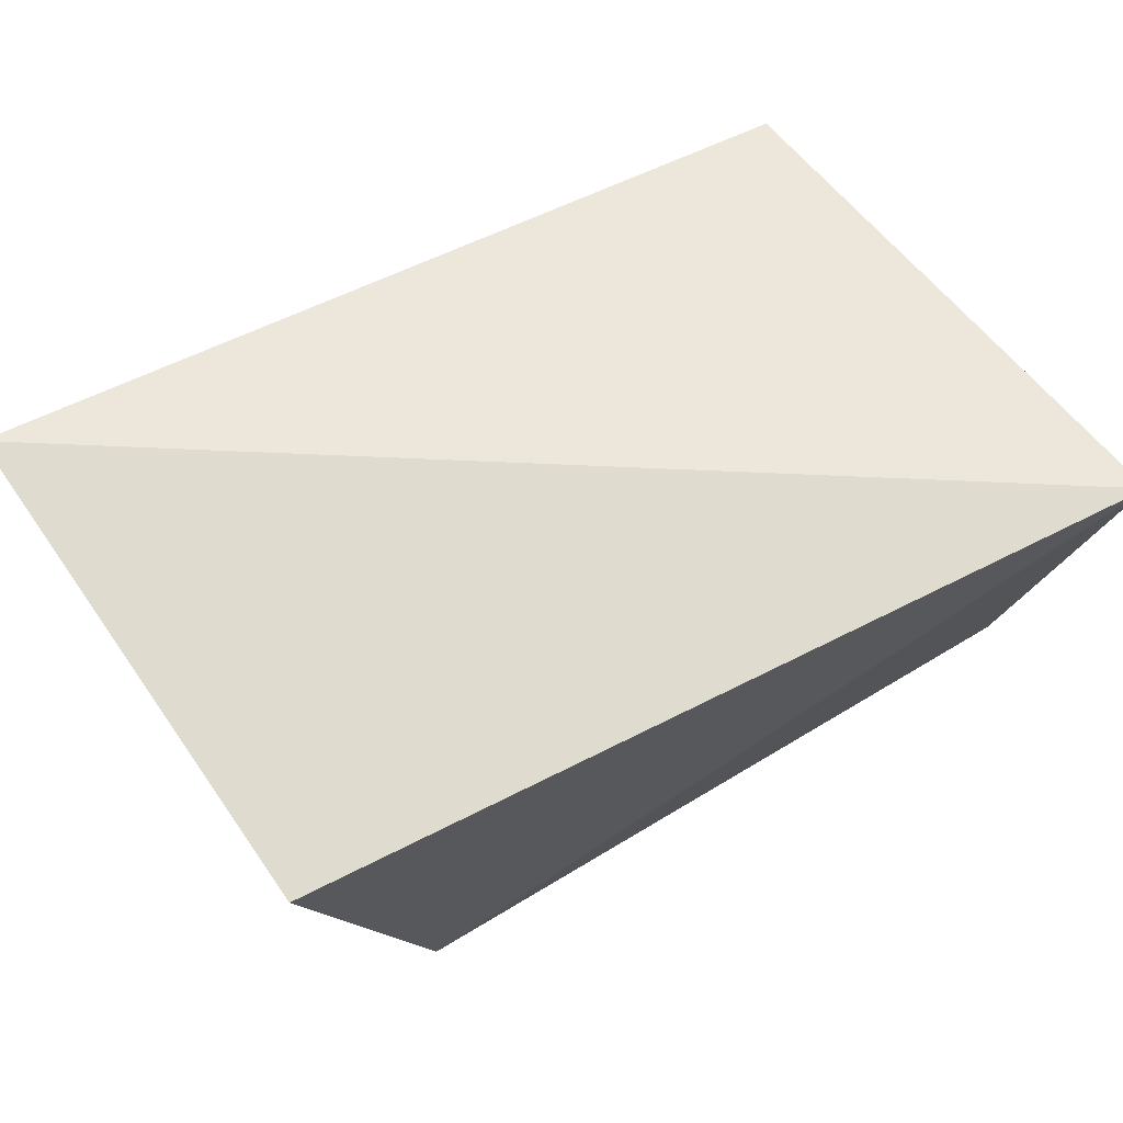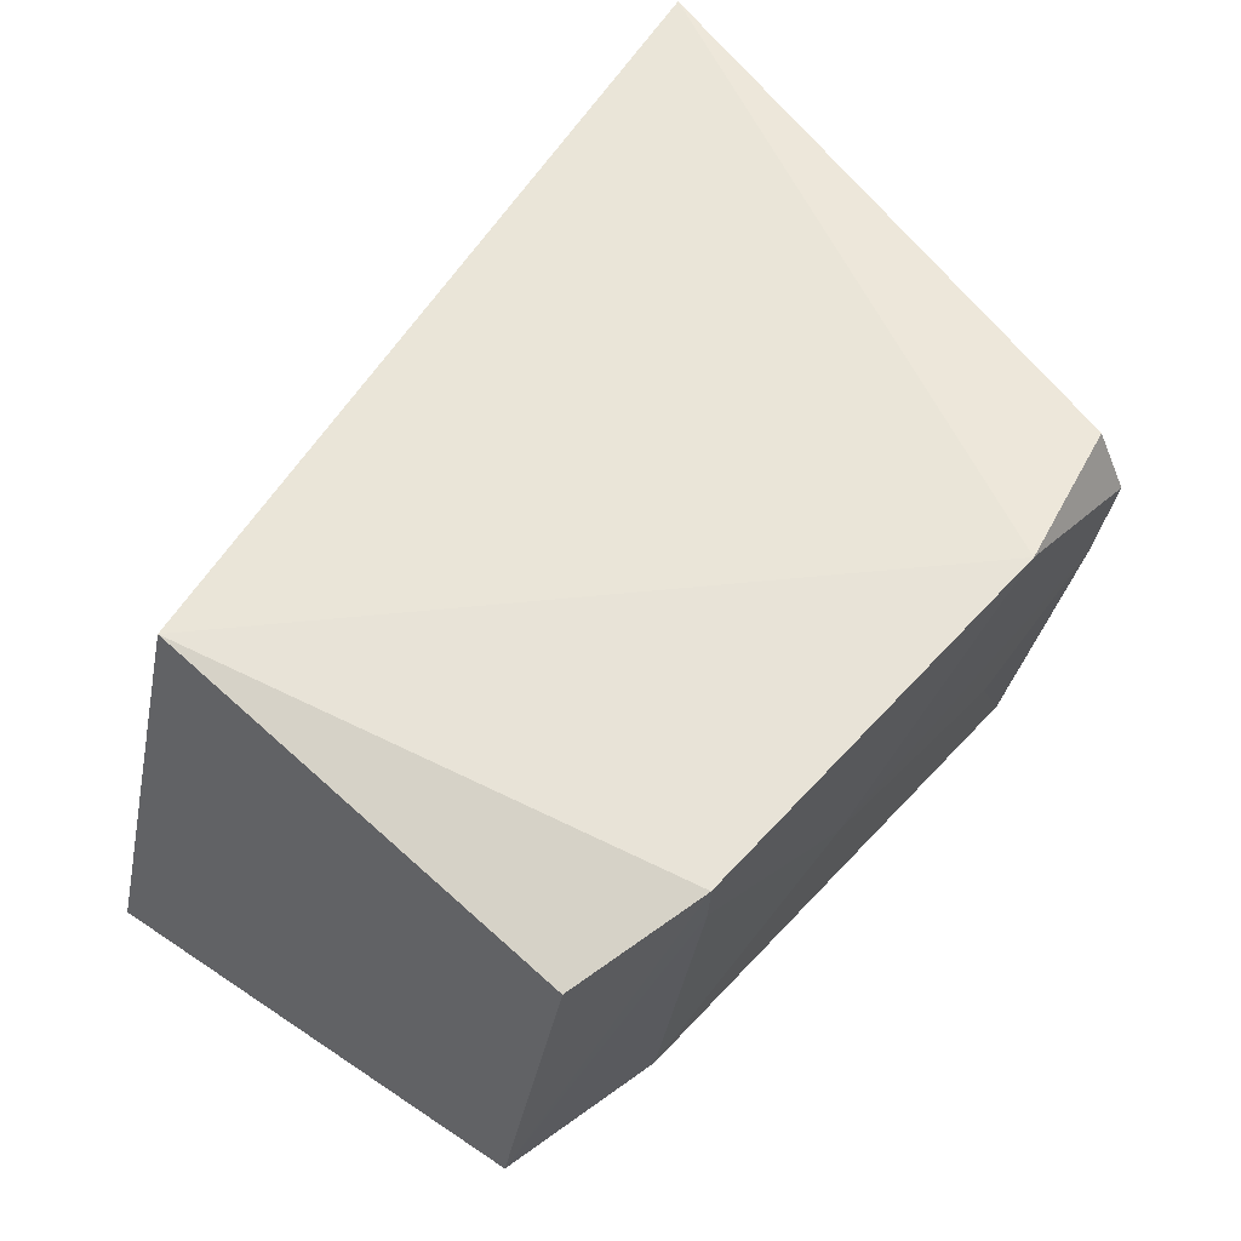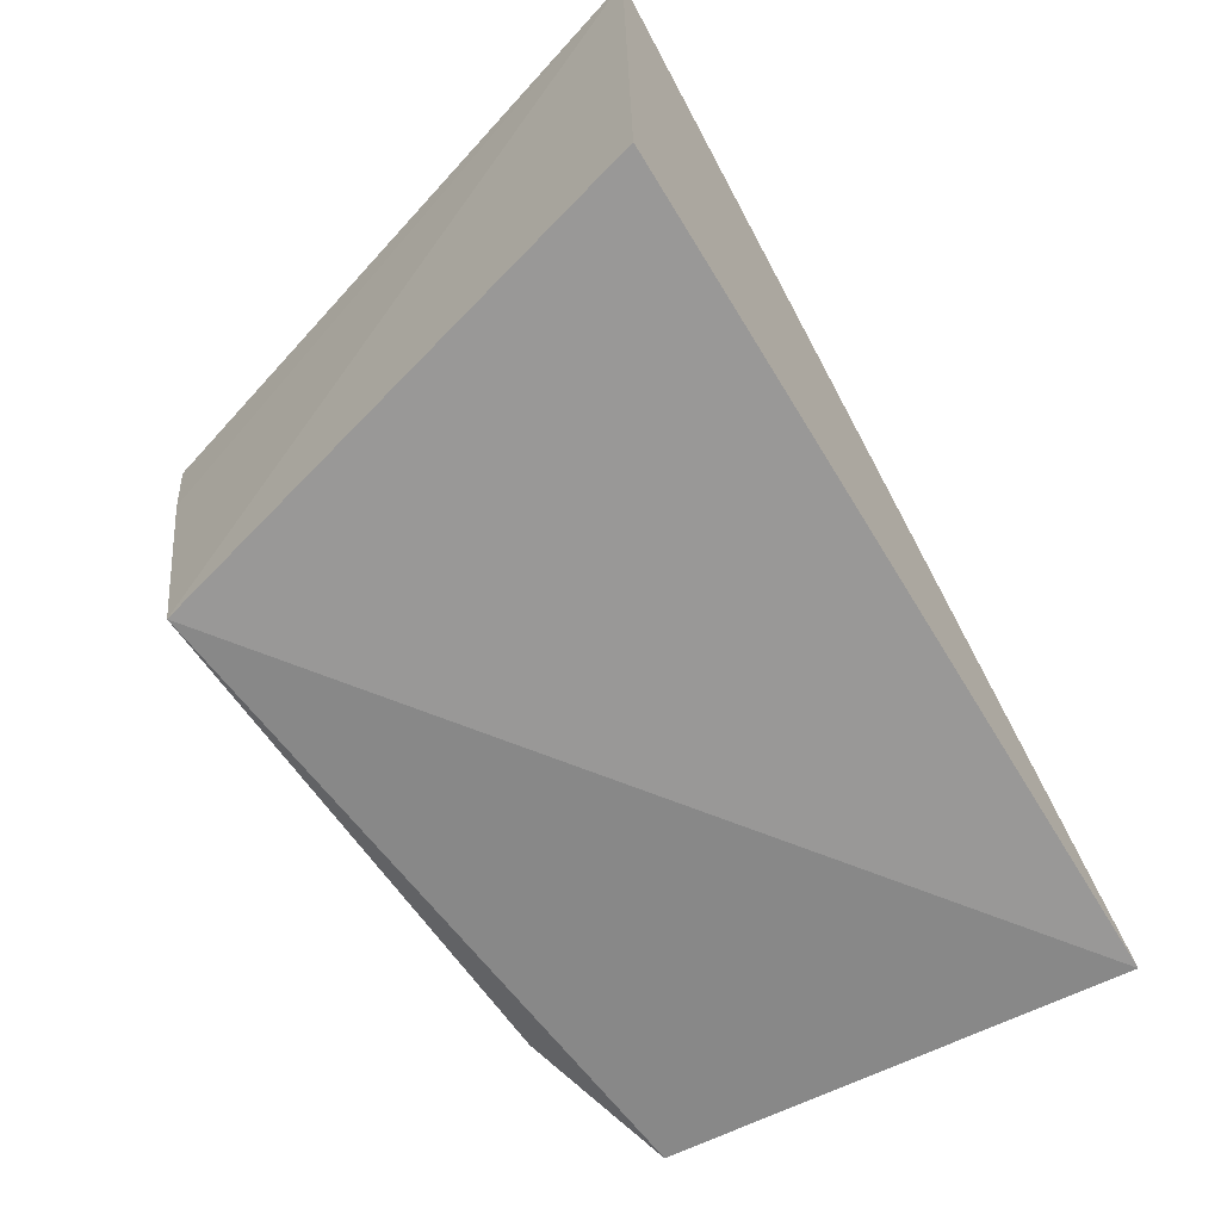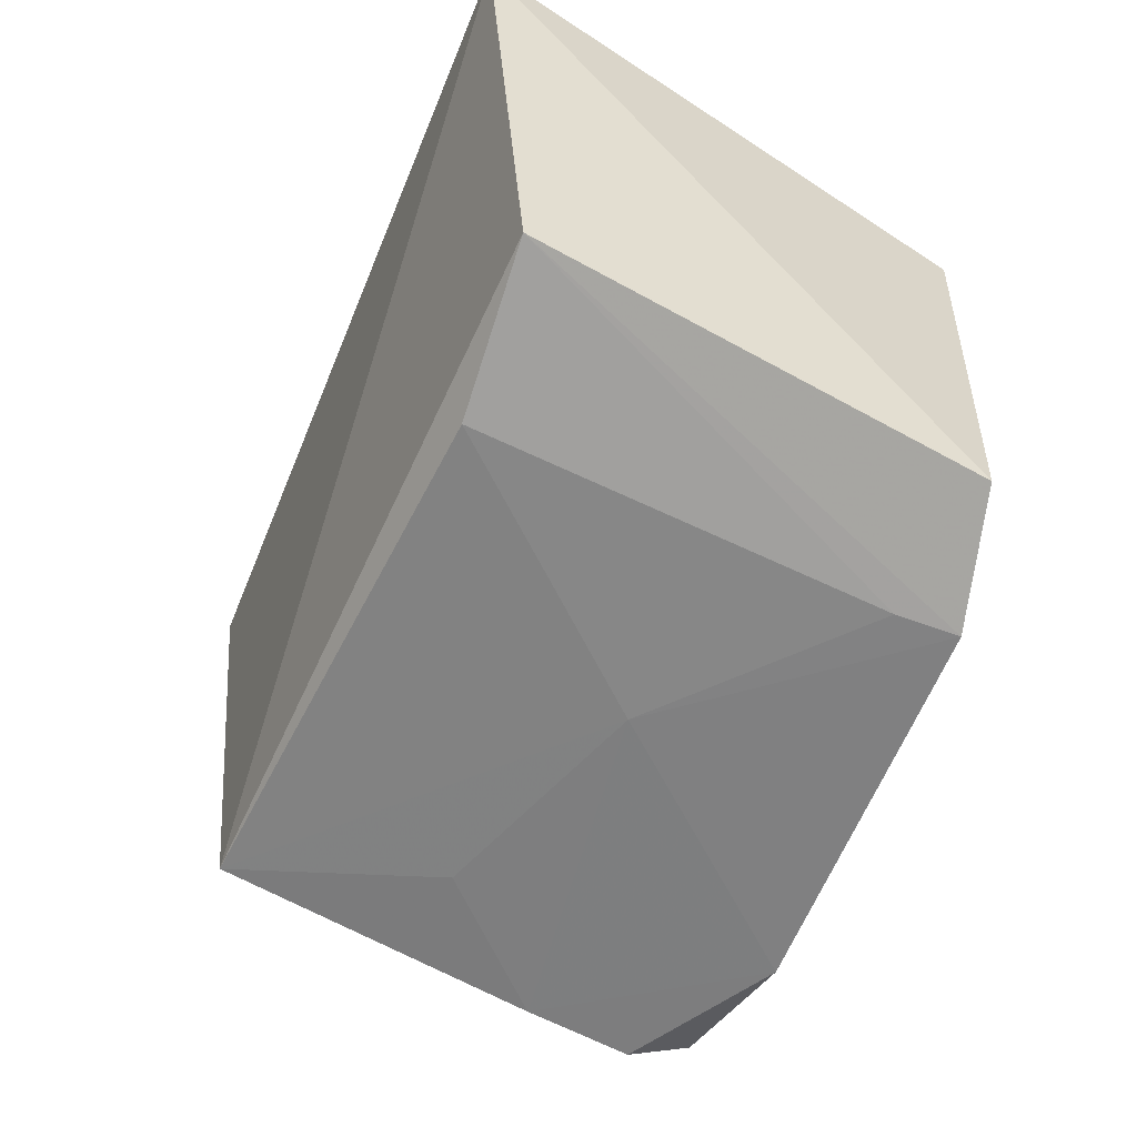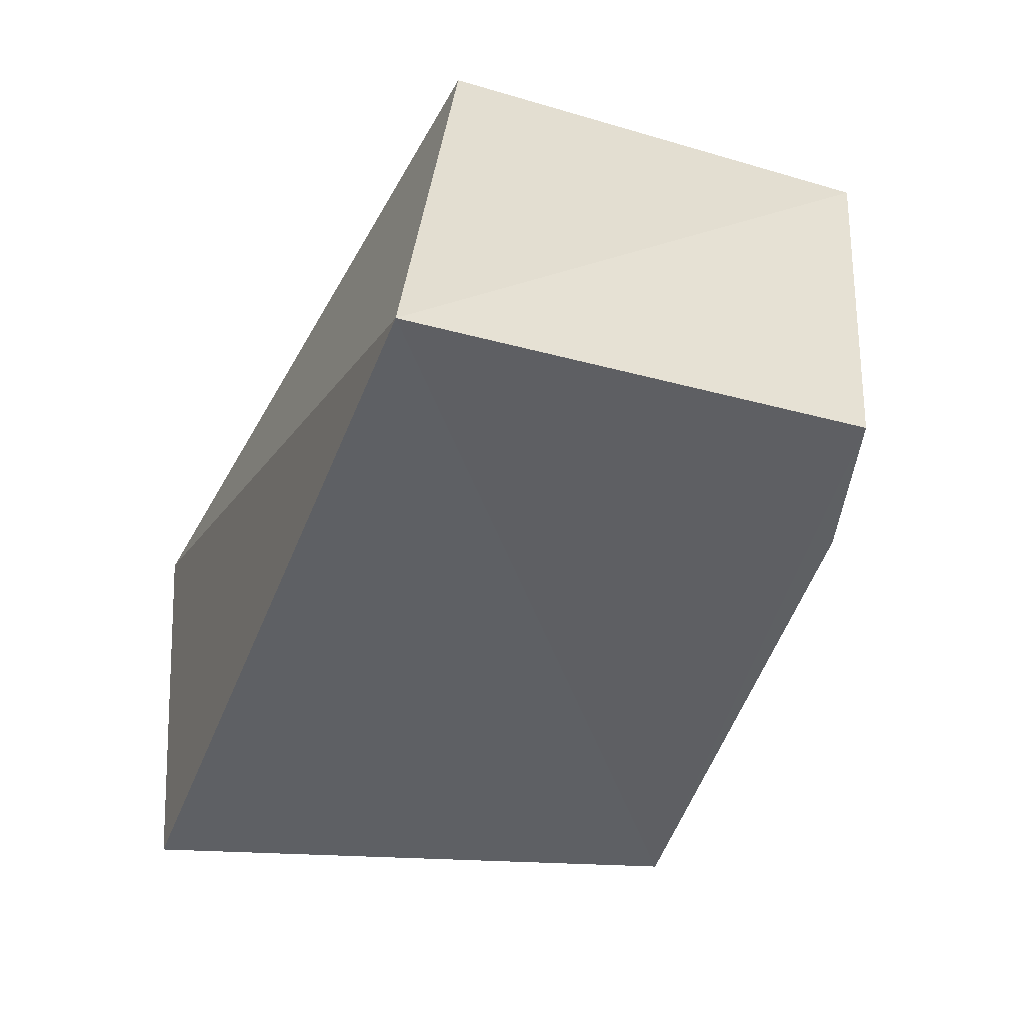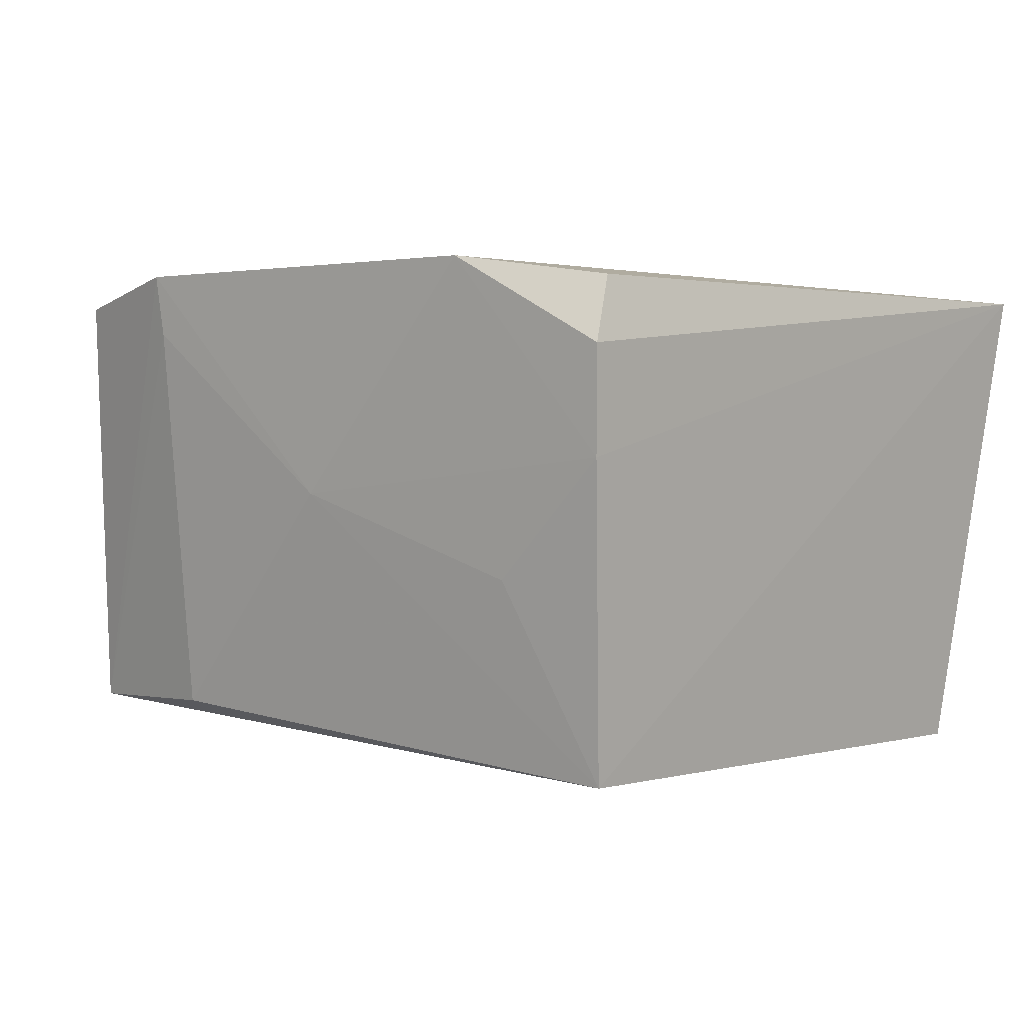
<metadata>
{"format":"obj","ext":"obj","renderer":"f3d","projection":"perspective","resolution":1024,"background":"white","views":[{"elev":69.1,"azim":-28.3,"up":"+Z"},{"elev":60.0,"azim":131.0,"up":"+Y"},{"elev":-69.4,"azim":-55.9,"up":"+Y"},{"elev":-57.4,"azim":67.1,"up":"+Z"},{"elev":-45.2,"azim":72.0,"up":"+Y"},{"elev":4.5,"azim":-146.2,"up":"+Y"}]}
</metadata>
<code>
v 0.02628 -0.06867 0.0376
v 0.03251 -0.1072 0.04293
v 0.02701 -0.0706 0.004685
v -0.0229 -0.07326 0.001409
v -0.03374 -0.0701 0.04783
v 0.01765 -0.102 0.00545
v -0.01149 -0.0672 0.0009646
v 0.02963 -0.1029 0.008372
v -0.02951 -0.106 0.04554
v 0.01759 -0.06817 0.001816
v -0.02242 -0.06861 0.003544
v 0.003015 -0.08456 0.002666
v -0.02097 -0.1046 0.004952
v 0.01726 -0.07264 0.002184
v -0.02246 -0.08106 0.00209
v -0.01401 -0.09008 0.003076
f 1 2 3
f 5 2 1
f 7 5 1
f 8 3 2
f 9 2 5
f 10 7 1
f 10 1 3
f 10 3 8
f 11 7 4
f 11 4 5
f 11 5 7
f 12 7 10
f 13 9 5
f 13 6 8
f 13 8 2
f 13 2 9
f 13 12 6
f 14 10 8
f 14 8 6
f 14 12 10
f 14 6 12
f 15 4 7
f 15 7 12
f 15 13 5
f 15 5 4
f 16 15 12
f 16 12 13
f 16 13 15

</code>
